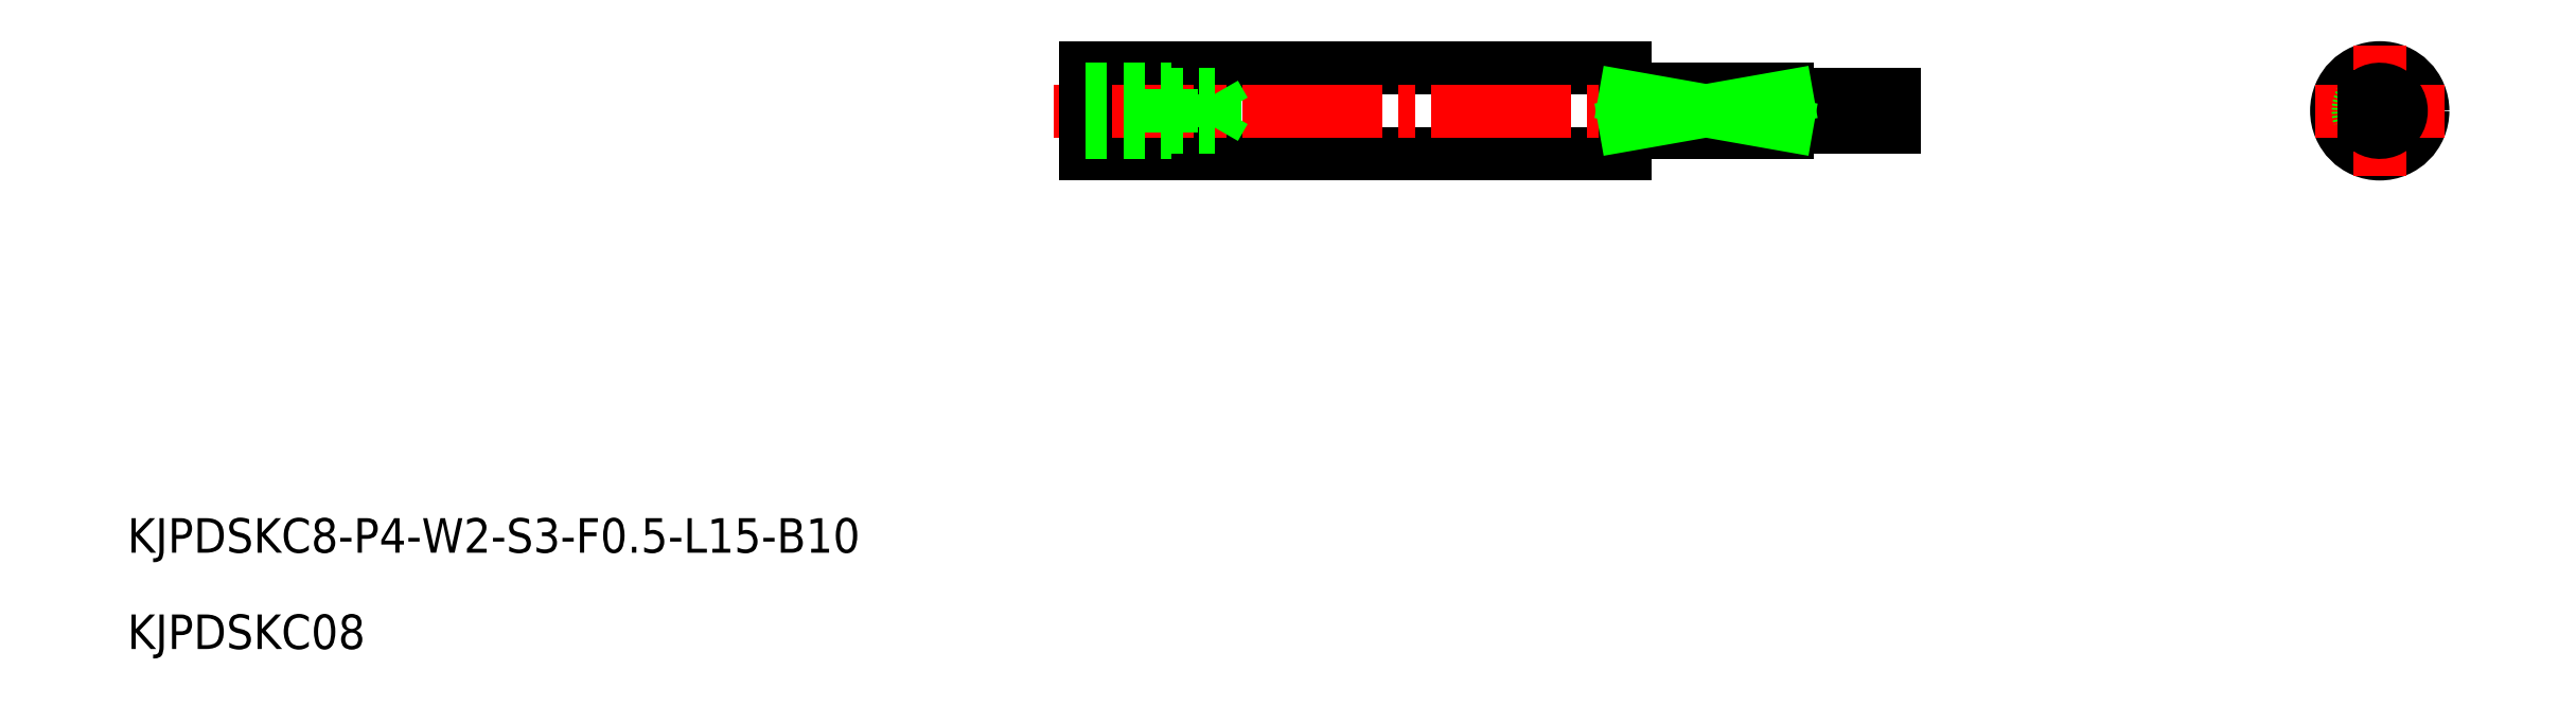
<metadata>
{"format":"dxf","ext":"dxf","renderer":"ezdxf+matplotlib","layout":"modelspace","background":"white","min_lineweight":24,"dpi":150}
</metadata>
<code>
0
SECTION
2
ENTITIES
0
CIRCLE
8
0
10
196
20
185
30
0
40
4
0
LINE
8
CENTER
10
202
20
185
30
0
11
190
21
185
31
0
0
LINE
8
CENTER
10
196
20
191
30
0
11
196
21
179
31
0
0
LINE
8
CENTER
10
196
20
191
30
0
11
196
21
179
31
0
0
LINE
8
0
10
76.06
20
189
30
0
11
126.1
21
189
31
0
0
LINE
8
0
10
76.06
20
181
30
0
11
126.1
21
181
31
0
0
LINE
8
0
10
76.06
20
181
30
0
11
76.06
21
185
31
0
0
LINE
8
0
10
126.1
20
189
30
0
11
126.1
21
181
31
0
0
LINE
8
0
10
126.1
20
183
30
0
11
141.1
21
183
31
0
0
LINE
8
0
10
126.1
20
187
30
0
11
141.1
21
187
31
0
0
LINE
8
CENTER
10
73.06
20
185
30
0
11
153.1
21
185
31
0
0
LINE
8
0
10
141.1
20
183.5
30
0
11
151.1
21
183.5
31
0
0
LINE
8
0
10
141.1
20
186.5
30
0
11
151.1
21
186.5
31
0
0
LINE
8
0
10
151.1
20
186.5
30
0
11
151.1
21
183.5
31
0
0
TEXT
8
0
10
-12.8
20
144
30
0
40
3.2
1
KJPDSKC8-P4-W2-S3-F0.5-L15-B10
0
TEXT
8
0
10
-12.8
20
135.1
30
0
40
3.2
1
KJPDSKC08
0
LINE
8
0
10
195
20
185.5
30
0
11
195
21
184.5
31
0
0
LINE
8
0
10
197
20
185.5
30
0
11
197
21
184.5
31
0
0
ARC
8
0
10
196
20
185.5
30
0
40
1
50
0
51
180
0
ARC
8
0
10
196
20
184.5
30
0
40
1
50
180
51
0
0
LINE
8
0
10
76.06
20
189
30
0
11
76.06
21
185
31
0
0
LINE
8
0
10
76.03
20
186.6
30
0
11
88.03
21
186.6
31
0
0
LINE
8
0
10
76.03
20
183.4
30
0
11
88.03
21
183.4
31
0
0
LINE
8
0
10
76.03
20
187
30
0
11
84.03
21
187
31
0
0
LINE
8
0
10
84.03
20
187
30
0
11
84.03
21
184.5
31
0
0
LINE
8
0
10
76.03
20
183
30
0
11
84.03
21
183
31
0
0
LINE
8
0
10
84.03
20
183
30
0
11
84.03
21
185.5
31
0
0
LINE
8
0
10
88.03
20
186.6
30
0
11
88.93
21
185
31
0
0
LINE
8
0
10
88.03
20
186.6
30
0
11
88.03
21
184.5
31
0
0
LINE
8
0
10
88.03
20
183.4
30
0
11
88.03
21
185.5
31
0
0
LINE
8
0
10
88.03
20
183.4
30
0
11
88.93
21
185
31
0
0
LINE
8
0
10
141.1
20
187
30
0
11
141.1
21
183
31
0
0
ARC
8
0
10
196
20
185
30
0
40
2
50
138.6
51
221.4
0
LINE
8
0
10
194.5
20
186.3
30
0
11
194.5
21
183.7
31
0
0
ARC
8
0
10
196
20
185
30
0
40
2
50
221.4
51
138.6
0
LINE
8
0
10
126.1
20
186.3
30
0
11
141.1
21
186.3
31
0
0
LINE
8
0
10
126.1
20
183.7
30
0
11
141.1
21
183.7
31
0
0
LINE
8
0
10
126.1
20
186.3
30
0
11
141.1
21
183.7
31
0
0
LINE
8
0
10
126.1
20
183.7
30
0
11
141.1
21
186.3
31
0
0
VIEWPORT
8
0
10
5.614
20
3.902
30
0
40
13.1
41
8.746
68
     1
69
     1
0
VIEWPORT
8
0
10
5.614
20
3.902
30
0
40
8.982
41
6.243
68
     2
69
     2
0
ENDSEC
0
EOF

</code>
